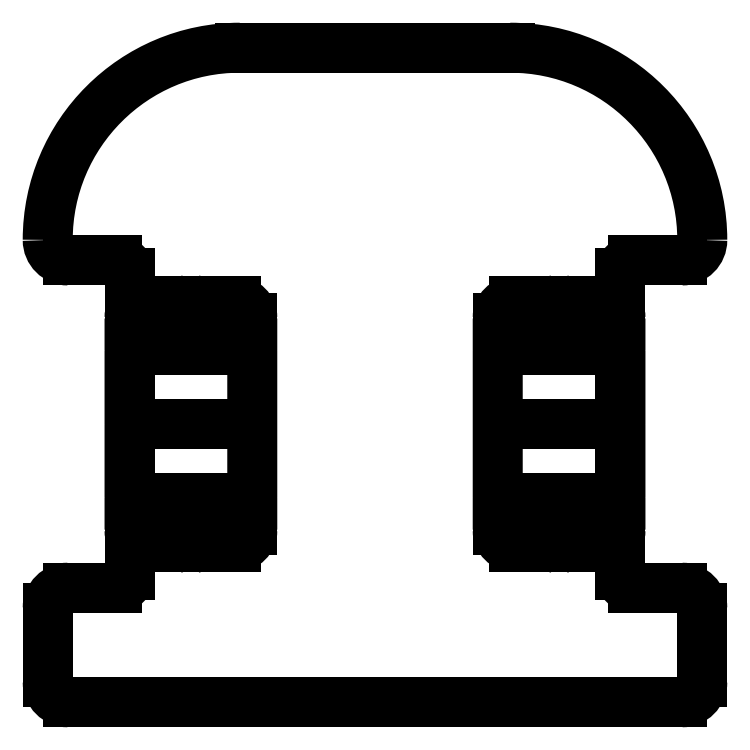
<metadata>
{"format":"dxf","ext":"dxf","renderer":"ezdxf+matplotlib","layout":"modelspace","background":"white","min_lineweight":24,"dpi":150}
</metadata>
<code>
0
SECTION
2
ENTITIES
0
LINE
8
Shape2DView
10
40
20
22.51
30
0
11
40
21
22.5
31
0
0
ARC
8
Shape2DView
10
16.51
20
22.51
30
0
40
23.49
50
2.6e-14
51
90
0
ARC
8
Shape2DView
10
37.5
20
22.5
30
0
40
2.5
50
-90
51
0
0
LINE
8
Shape2DView
10
-16.51
20
46
30
0
11
16.51
21
46
31
0
0
LINE
8
Shape2DView
10
31.5
20
20
30
0
11
37.5
21
20
31
0
0
ARC
8
Shape2DView
10
-16.51
20
22.51
30
0
40
23.49
50
90
51
180
0
ARC
8
Shape2DView
10
31.5
20
18.5
30
0
40
1.5
50
90
51
180
0
LINE
8
Shape2DView
10
-40
20
22.5
30
0
11
-40
21
22.51
31
0
0
LINE
8
Shape2DView
10
30
20
-18.5
30
0
11
30
21
18.5
31
0
0
ARC
8
Shape2DView
10
-37.5
20
22.5
30
0
40
2.5
50
180
51
-90
0
ARC
8
Shape2DView
10
31.5
20
-18.5
30
0
40
1.5
50
180
51
-90
0
LINE
8
Shape2DView
10
-37.5
20
20
30
0
11
-31.5
21
20
31
0
0
LINE
8
Shape2DView
10
37.5
20
-20
30
0
11
31.5
21
-20
31
0
0
ARC
8
Shape2DView
10
-31.5
20
18.5
30
0
40
1.5
50
0
51
90
0
ARC
8
Shape2DView
10
37.5
20
-22.5
30
0
40
2.5
50
0
51
90
0
LINE
8
Shape2DView
10
-30
20
18.5
30
0
11
-30
21
-18.5
31
0
0
LINE
8
Shape2DView
10
40
20
-22.5
30
0
11
40
21
-31.5
31
0
0
ARC
8
Shape2DView
10
-31.5
20
-18.5
30
0
40
1.5
50
-90
51
0
0
ARC
8
Shape2DView
10
37.5
20
-31.5
30
0
40
2.5
50
-90
51
0
0
LINE
8
Shape2DView
10
-31.5
20
-20
30
0
11
-37.5
21
-20
31
0
0
LINE
8
Shape2DView
10
37.5
20
-34
30
0
11
-37.5
21
-34
31
0
0
ARC
8
Shape2DView
10
-37.5
20
-22.5
30
0
40
2.5
50
90
51
180
0
ARC
8
Shape2DView
10
-37.5
20
-31.5
30
0
40
2.5
50
180
51
-90
0
LINE
8
Shape2DView
10
-40
20
-31.5
30
0
11
-40
21
-22.5
31
0
0
LINE
8
Shape2DView001
10
-30
20
-12.9
30
0
11
-30
21
-13
31
0
0
SPLINE
8
Shape2DView001
210
0
220
0
230
1
70
8
71
1
72
17
73
15
74
0
40
4.712
40
4.712
40
4.825
40
4.937
40
5.049
40
5.161
40
5.273
40
5.386
40
5.498
40
5.61
40
5.722
40
5.834
40
5.947
40
6.059
40
6.171
40
6.283
40
6.283
10
-30
20
-12.9
30
0
10
-30
20
-12.47
30
0
10
-30
20
-12.03
30
0
10
-30
20
-11.61
30
0
10
-30
20
-11.21
30
0
10
-30
20
-10.83
30
0
10
-30
20
-10.47
30
0
10
-30
20
-10.14
30
0
10
-30
20
-9.852
30
0
10
-30
20
-9.598
30
0
10
-30
20
-9.387
30
0
10
-30
20
-9.219
30
0
10
-30
20
-9.098
30
0
10
-30
20
-9.025
30
0
10
-30
20
-9
30
0
0
SPLINE
8
Shape2DView001
210
0
220
0
230
1
70
8
71
1
72
17
73
15
74
0
40
1.571
40
1.571
40
1.683
40
1.795
40
1.907
40
2.02
40
2.132
40
2.244
40
2.356
40
2.468
40
2.581
40
2.693
40
2.805
40
2.917
40
3.029
40
3.142
40
3.142
10
-30
20
6.883e-15
30
0
10
-30
20
-1.008
30
0
10
-30
20
-2.003
30
0
10
-30
20
-2.973
30
0
10
-30
20
-3.905
30
0
10
-30
20
-4.788
30
0
10
-30
20
-5.611
30
0
10
-30
20
-6.364
30
0
10
-30
20
-7.036
30
0
10
-30
20
-7.621
30
0
10
-30
20
-8.109
30
0
10
-30
20
-8.495
30
0
10
-30
20
-8.774
30
0
10
-30
20
-8.943
30
0
10
-30
20
-9
30
0
0
ARC
8
Shape2DView001
10
-28
20
-13
30
0
40
2
50
180
51
-90
0
LINE
8
Shape2DView001
10
-28
20
-15
30
0
11
-17
21
-15
31
0
0
LINE
8
Shape2DView001
10
-24.23
20
-13
30
0
11
-24.23
21
-12.9
31
0
0
ARC
8
Shape2DView001
10
-17
20
-13
30
0
40
2
50
-90
51
0
0
LINE
8
Shape2DView001
10
-22.5
20
-14
30
0
11
-24.23
21
-13
31
0
0
LINE
8
Shape2DView001
10
-15
20
-12.9
30
0
11
-15
21
-13
31
0
0
LINE
8
Shape2DView001
10
-20.77
20
-13
30
0
11
-22.5
21
-14
31
0
0
LINE
8
Shape2DView001
10
-20.77
20
-12.9
30
0
11
-20.77
21
-13
31
0
0
LINE
8
Shape2DView001
10
-30
20
-9
30
0
11
-15
21
-9
31
0
0
SPLINE
8
Shape2DView001
210
0
220
0
230
1
70
8
71
1
72
17
73
15
74
0
40
4.712
40
4.712
40
4.825
40
4.937
40
5.049
40
5.161
40
5.273
40
5.386
40
5.498
40
5.61
40
5.722
40
5.834
40
5.947
40
6.059
40
6.171
40
6.283
40
6.283
10
-15
20
-12.9
30
0
10
-15
20
-12.47
30
0
10
-15
20
-12.03
30
0
10
-15
20
-11.61
30
0
10
-15
20
-11.21
30
0
10
-15
20
-10.83
30
0
10
-15
20
-10.47
30
0
10
-15
20
-10.14
30
0
10
-15
20
-9.852
30
0
10
-15
20
-9.598
30
0
10
-15
20
-9.387
30
0
10
-15
20
-9.219
30
0
10
-15
20
-9.098
30
0
10
-15
20
-9.025
30
0
10
-15
20
-9
30
0
0
SPLINE
8
Shape2DView001
210
0
220
0
230
1
70
8
71
3
72
8
73
4
74
0
40
1.061
40
1.061
40
1.061
40
1.061
40
1.571
40
1.571
40
1.571
40
1.571
10
-20.77
20
-11
30
0
10
-20.77
20
-11.58
30
0
10
-20.77
20
-12.24
30
0
10
-20.77
20
-12.9
30
0
0
SPLINE
8
Shape2DView001
210
0
220
0
230
1
70
8
71
2
72
6
73
3
74
0
40
5.222
40
5.222
40
5.222
40
5.444
40
5.444
40
5.444
10
-20.77
20
-11
30
0
10
-21.43
20
-10.62
30
0
10
-21.99
20
-10.29
30
0
0
LINE
8
Shape2DView001
10
-21.99
20
-10.29
30
0
11
-23.01
21
-10.29
31
0
0
SPLINE
8
Shape2DView001
210
0
220
0
230
1
70
8
71
2
72
6
73
3
74
0
40
3.98
40
3.98
40
3.98
40
4.203
40
4.203
40
4.203
10
-23.01
20
-10.29
30
0
10
-23.57
20
-10.62
30
0
10
-24.23
20
-11
30
0
0
SPLINE
8
Shape2DView001
210
0
220
0
230
1
70
8
71
3
72
8
73
4
74
0
40
1.061
40
1.061
40
1.061
40
1.061
40
1.571
40
1.571
40
1.571
40
1.571
10
-24.23
20
-11
30
0
10
-24.23
20
-11.58
30
0
10
-24.23
20
-12.24
30
0
10
-24.23
20
-12.9
30
0
0
LINE
8
Shape2DView001
10
-30
20
-9
30
0
11
-15
21
-9
31
0
0
LINE
8
Shape2DView001
10
-30
20
1.387e-14
30
0
11
-15
21
-1.277e-14
31
0
0
SPLINE
8
Shape2DView001
210
0
220
0
230
1
70
8
71
1
72
17
73
15
74
0
40
1.571
40
1.571
40
1.683
40
1.795
40
1.907
40
2.02
40
2.132
40
2.244
40
2.356
40
2.468
40
2.581
40
2.693
40
2.805
40
2.917
40
3.029
40
3.142
40
3.142
10
-15
20
-9.77e-15
30
0
10
-15
20
-1.008
30
0
10
-15
20
-2.003
30
0
10
-15
20
-2.973
30
0
10
-15
20
-3.905
30
0
10
-15
20
-4.788
30
0
10
-15
20
-5.611
30
0
10
-15
20
-6.364
30
0
10
-15
20
-7.036
30
0
10
-15
20
-7.621
30
0
10
-15
20
-8.109
30
0
10
-15
20
-8.495
30
0
10
-15
20
-8.774
30
0
10
-15
20
-8.943
30
0
10
-15
20
-9
30
0
0
CIRCLE
8
Shape2DView001
10
-22.5
20
-12
40
1
0
LINE
8
Shape2DView001
10
-20.77
20
-11
30
0
11
-21.99
21
-10.29
31
0
0
LINE
8
Shape2DView001
10
-23.01
20
-10.29
30
0
11
-24.23
21
-11
31
0
0
LINE
8
Shape2DView001
10
-30
20
12.9
30
0
11
-30
21
13
31
0
0
SPLINE
8
Shape2DView001
210
0
220
0
230
1
70
8
71
1
72
17
73
15
74
0
40
4.712
40
4.712
40
4.825
40
4.937
40
5.049
40
5.161
40
5.273
40
5.386
40
5.498
40
5.61
40
5.722
40
5.834
40
5.947
40
6.059
40
6.171
40
6.283
40
6.283
10
-30
20
12.9
30
0
10
-30
20
12.47
30
0
10
-30
20
12.03
30
0
10
-30
20
11.61
30
0
10
-30
20
11.21
30
0
10
-30
20
10.83
30
0
10
-30
20
10.47
30
0
10
-30
20
10.14
30
0
10
-30
20
9.852
30
0
10
-30
20
9.598
30
0
10
-30
20
9.387
30
0
10
-30
20
9.219
30
0
10
-30
20
9.098
30
0
10
-30
20
9.025
30
0
10
-30
20
9
30
0
0
SPLINE
8
Shape2DView001
210
0
220
0
230
1
70
8
71
1
72
17
73
15
74
0
40
1.571
40
1.571
40
1.683
40
1.795
40
1.907
40
2.02
40
2.132
40
2.244
40
2.356
40
2.468
40
2.581
40
2.693
40
2.805
40
2.917
40
3.029
40
3.142
40
3.142
10
-30
20
-2.287e-14
30
0
10
-30
20
1.008
30
0
10
-30
20
2.003
30
0
10
-30
20
2.973
30
0
10
-30
20
3.905
30
0
10
-30
20
4.788
30
0
10
-30
20
5.611
30
0
10
-30
20
6.364
30
0
10
-30
20
7.036
30
0
10
-30
20
7.621
30
0
10
-30
20
8.109
30
0
10
-30
20
8.495
30
0
10
-30
20
8.774
30
0
10
-30
20
8.943
30
0
10
-30
20
9
30
0
0
ARC
8
Shape2DView001
10
-28
20
13
30
0
40
2
50
90
51
180
0
LINE
8
Shape2DView001
10
-28
20
15
30
0
11
-17
21
15
31
0
0
LINE
8
Shape2DView001
10
-24.23
20
13
30
0
11
-24.23
21
12.9
31
0
0
ARC
8
Shape2DView001
10
-17
20
13
30
0
40
2
50
0
51
90
0
LINE
8
Shape2DView001
10
-22.5
20
14
30
0
11
-24.23
21
13
31
0
0
LINE
8
Shape2DView001
10
-15
20
12.9
30
0
11
-15
21
13
31
0
0
LINE
8
Shape2DView001
10
-20.77
20
13
30
0
11
-22.5
21
14
31
0
0
LINE
8
Shape2DView001
10
-20.77
20
12.9
30
0
11
-20.77
21
13
31
0
0
LINE
8
Shape2DView001
10
-30
20
9
30
0
11
-15
21
9
31
0
0
SPLINE
8
Shape2DView001
210
0
220
0
230
1
70
8
71
1
72
17
73
15
74
0
40
4.712
40
4.712
40
4.825
40
4.937
40
5.049
40
5.161
40
5.273
40
5.386
40
5.498
40
5.61
40
5.722
40
5.834
40
5.947
40
6.059
40
6.171
40
6.283
40
6.283
10
-15
20
12.9
30
0
10
-15
20
12.47
30
0
10
-15
20
12.03
30
0
10
-15
20
11.61
30
0
10
-15
20
11.21
30
0
10
-15
20
10.83
30
0
10
-15
20
10.47
30
0
10
-15
20
10.14
30
0
10
-15
20
9.852
30
0
10
-15
20
9.598
30
0
10
-15
20
9.387
30
0
10
-15
20
9.219
30
0
10
-15
20
9.098
30
0
10
-15
20
9.025
30
0
10
-15
20
9
30
0
0
SPLINE
8
Shape2DView001
210
0
220
0
230
1
70
8
71
3
72
8
73
4
74
0
40
1.061
40
1.061
40
1.061
40
1.061
40
1.571
40
1.571
40
1.571
40
1.571
10
-20.77
20
11
30
0
10
-20.77
20
11.58
30
0
10
-20.77
20
12.24
30
0
10
-20.77
20
12.9
30
0
0
SPLINE
8
Shape2DView001
210
0
220
0
230
1
70
8
71
2
72
6
73
3
74
0
40
5.222
40
5.222
40
5.222
40
5.444
40
5.444
40
5.444
10
-20.77
20
11
30
0
10
-21.43
20
10.62
30
0
10
-21.99
20
10.29
30
0
0
LINE
8
Shape2DView001
10
-21.99
20
10.29
30
0
11
-23.01
21
10.29
31
0
0
SPLINE
8
Shape2DView001
210
0
220
0
230
1
70
8
71
2
72
6
73
3
74
0
40
3.98
40
3.98
40
3.98
40
4.203
40
4.203
40
4.203
10
-23.01
20
10.29
30
0
10
-23.57
20
10.62
30
0
10
-24.23
20
11
30
0
0
SPLINE
8
Shape2DView001
210
0
220
0
230
1
70
8
71
3
72
8
73
4
74
0
40
1.061
40
1.061
40
1.061
40
1.061
40
1.571
40
1.571
40
1.571
40
1.571
10
-24.23
20
11
30
0
10
-24.23
20
11.58
30
0
10
-24.23
20
12.24
30
0
10
-24.23
20
12.9
30
0
0
LINE
8
Shape2DView001
10
-30
20
9
30
0
11
-15
21
9
31
0
0
LINE
8
Shape2DView001
10
-30
20
-1.587e-14
30
0
11
-15
21
-9.211e-15
31
0
0
SPLINE
8
Shape2DView001
210
0
220
0
230
1
70
8
71
1
72
17
73
15
74
0
40
1.571
40
1.571
40
1.683
40
1.795
40
1.907
40
2.02
40
2.132
40
2.244
40
2.356
40
2.468
40
2.581
40
2.693
40
2.805
40
2.917
40
3.029
40
3.142
40
3.142
10
-15
20
-6.217e-15
30
0
10
-15
20
1.008
30
0
10
-15
20
2.003
30
0
10
-15
20
2.973
30
0
10
-15
20
3.905
30
0
10
-15
20
4.788
30
0
10
-15
20
5.611
30
0
10
-15
20
6.364
30
0
10
-15
20
7.036
30
0
10
-15
20
7.621
30
0
10
-15
20
8.109
30
0
10
-15
20
8.495
30
0
10
-15
20
8.774
30
0
10
-15
20
8.943
30
0
10
-15
20
9
30
0
0
CIRCLE
8
Shape2DView001
10
-22.5
20
12
40
1
0
LINE
8
Shape2DView001
10
-20.77
20
11
30
0
11
-21.99
21
10.29
31
0
0
LINE
8
Shape2DView001
10
-23.01
20
10.29
30
0
11
-24.23
21
11
31
0
0
LINE
8
Shape2DView001
10
-30
20
-12.9
30
0
11
-24.23
21
-12.9
31
0
0
LINE
8
Shape2DView001
10
-20.77
20
-12.9
30
0
11
-15
21
-12.9
31
0
0
LINE
8
Shape2DView001
10
-30
20
12.9
30
0
11
-24.23
21
12.9
31
0
0
LINE
8
Shape2DView001
10
-20.77
20
12.9
30
0
11
-15
21
12.9
31
0
0
LINE
8
Shape2DView002
10
15
20
-12.9
30
0
11
15
21
-13
31
0
0
SPLINE
8
Shape2DView002
210
0
220
0
230
1
70
8
71
1
72
17
73
15
74
0
40
4.712
40
4.712
40
4.825
40
4.937
40
5.049
40
5.161
40
5.273
40
5.386
40
5.498
40
5.61
40
5.722
40
5.834
40
5.947
40
6.059
40
6.171
40
6.283
40
6.283
10
15
20
-12.9
30
0
10
15
20
-12.47
30
0
10
15
20
-12.03
30
0
10
15
20
-11.61
30
0
10
15
20
-11.21
30
0
10
15
20
-10.83
30
0
10
15
20
-10.47
30
0
10
15
20
-10.14
30
0
10
15
20
-9.852
30
0
10
15
20
-9.598
30
0
10
15
20
-9.387
30
0
10
15
20
-9.219
30
0
10
15
20
-9.098
30
0
10
15
20
-9.025
30
0
10
15
20
-9
30
0
0
SPLINE
8
Shape2DView002
210
0
220
0
230
1
70
8
71
1
72
17
73
15
74
0
40
1.571
40
1.571
40
1.683
40
1.795
40
1.907
40
2.02
40
2.132
40
2.244
40
2.356
40
2.468
40
2.581
40
2.693
40
2.805
40
2.917
40
3.029
40
3.142
40
3.142
10
15
20
6.883e-15
30
0
10
15
20
-1.008
30
0
10
15
20
-2.003
30
0
10
15
20
-2.973
30
0
10
15
20
-3.905
30
0
10
15
20
-4.788
30
0
10
15
20
-5.611
30
0
10
15
20
-6.364
30
0
10
15
20
-7.036
30
0
10
15
20
-7.621
30
0
10
15
20
-8.109
30
0
10
15
20
-8.495
30
0
10
15
20
-8.774
30
0
10
15
20
-8.943
30
0
10
15
20
-9
30
0
0
ARC
8
Shape2DView002
10
17
20
-13
30
0
40
2
50
180
51
-90
0
LINE
8
Shape2DView002
10
17
20
-15
30
0
11
28
21
-15
31
0
0
LINE
8
Shape2DView002
10
20.77
20
-13
30
0
11
20.77
21
-12.9
31
0
0
ARC
8
Shape2DView002
10
28
20
-13
30
0
40
2
50
-90
51
0
0
LINE
8
Shape2DView002
10
22.5
20
-14
30
0
11
20.77
21
-13
31
0
0
LINE
8
Shape2DView002
10
30
20
-12.9
30
0
11
30
21
-13
31
0
0
LINE
8
Shape2DView002
10
24.23
20
-13
30
0
11
22.5
21
-14
31
0
0
LINE
8
Shape2DView002
10
24.23
20
-12.9
30
0
11
24.23
21
-13
31
0
0
LINE
8
Shape2DView002
10
15
20
-9
30
0
11
30
21
-9
31
0
0
SPLINE
8
Shape2DView002
210
0
220
0
230
1
70
8
71
1
72
17
73
15
74
0
40
4.712
40
4.712
40
4.825
40
4.937
40
5.049
40
5.161
40
5.273
40
5.386
40
5.498
40
5.61
40
5.722
40
5.834
40
5.947
40
6.059
40
6.171
40
6.283
40
6.283
10
30
20
-12.9
30
0
10
30
20
-12.47
30
0
10
30
20
-12.03
30
0
10
30
20
-11.61
30
0
10
30
20
-11.21
30
0
10
30
20
-10.83
30
0
10
30
20
-10.47
30
0
10
30
20
-10.14
30
0
10
30
20
-9.852
30
0
10
30
20
-9.598
30
0
10
30
20
-9.387
30
0
10
30
20
-9.219
30
0
10
30
20
-9.098
30
0
10
30
20
-9.025
30
0
10
30
20
-9
30
0
0
SPLINE
8
Shape2DView002
210
0
220
0
230
1
70
8
71
3
72
8
73
4
74
0
40
1.061
40
1.061
40
1.061
40
1.061
40
1.571
40
1.571
40
1.571
40
1.571
10
24.23
20
-11
30
0
10
24.23
20
-11.58
30
0
10
24.23
20
-12.24
30
0
10
24.23
20
-12.9
30
0
0
SPLINE
8
Shape2DView002
210
0
220
0
230
1
70
8
71
2
72
6
73
3
74
0
40
5.222
40
5.222
40
5.222
40
5.444
40
5.444
40
5.444
10
24.23
20
-11
30
0
10
23.57
20
-10.62
30
0
10
23.01
20
-10.29
30
0
0
LINE
8
Shape2DView002
10
23.01
20
-10.29
30
0
11
21.99
21
-10.29
31
0
0
SPLINE
8
Shape2DView002
210
0
220
0
230
1
70
8
71
2
72
6
73
3
74
0
40
3.98
40
3.98
40
3.98
40
4.203
40
4.203
40
4.203
10
21.99
20
-10.29
30
0
10
21.43
20
-10.62
30
0
10
20.77
20
-11
30
0
0
SPLINE
8
Shape2DView002
210
0
220
0
230
1
70
8
71
3
72
8
73
4
74
0
40
1.061
40
1.061
40
1.061
40
1.061
40
1.571
40
1.571
40
1.571
40
1.571
10
20.77
20
-11
30
0
10
20.77
20
-11.58
30
0
10
20.77
20
-12.24
30
0
10
20.77
20
-12.9
30
0
0
LINE
8
Shape2DView002
10
15
20
-9
30
0
11
30
21
-9
31
0
0
LINE
8
Shape2DView002
10
15
20
1.387e-14
30
0
11
30
21
-1.277e-14
31
0
0
SPLINE
8
Shape2DView002
210
0
220
0
230
1
70
8
71
1
72
17
73
15
74
0
40
1.571
40
1.571
40
1.683
40
1.795
40
1.907
40
2.02
40
2.132
40
2.244
40
2.356
40
2.468
40
2.581
40
2.693
40
2.805
40
2.917
40
3.029
40
3.142
40
3.142
10
30
20
-9.77e-15
30
0
10
30
20
-1.008
30
0
10
30
20
-2.003
30
0
10
30
20
-2.973
30
0
10
30
20
-3.905
30
0
10
30
20
-4.788
30
0
10
30
20
-5.611
30
0
10
30
20
-6.364
30
0
10
30
20
-7.036
30
0
10
30
20
-7.621
30
0
10
30
20
-8.109
30
0
10
30
20
-8.495
30
0
10
30
20
-8.774
30
0
10
30
20
-8.943
30
0
10
30
20
-9
30
0
0
CIRCLE
8
Shape2DView002
10
22.5
20
-12
40
1
0
LINE
8
Shape2DView002
10
24.23
20
-11
30
0
11
23.01
21
-10.29
31
0
0
LINE
8
Shape2DView002
10
21.99
20
-10.29
30
0
11
20.77
21
-11
31
0
0
LINE
8
Shape2DView002
10
15
20
12.9
30
0
11
15
21
13
31
0
0
SPLINE
8
Shape2DView002
210
0
220
0
230
1
70
8
71
1
72
17
73
15
74
0
40
4.712
40
4.712
40
4.825
40
4.937
40
5.049
40
5.161
40
5.273
40
5.386
40
5.498
40
5.61
40
5.722
40
5.834
40
5.947
40
6.059
40
6.171
40
6.283
40
6.283
10
15
20
12.9
30
0
10
15
20
12.47
30
0
10
15
20
12.03
30
0
10
15
20
11.61
30
0
10
15
20
11.21
30
0
10
15
20
10.83
30
0
10
15
20
10.47
30
0
10
15
20
10.14
30
0
10
15
20
9.852
30
0
10
15
20
9.598
30
0
10
15
20
9.387
30
0
10
15
20
9.219
30
0
10
15
20
9.098
30
0
10
15
20
9.025
30
0
10
15
20
9
30
0
0
SPLINE
8
Shape2DView002
210
0
220
0
230
1
70
8
71
1
72
17
73
15
74
0
40
1.571
40
1.571
40
1.683
40
1.795
40
1.907
40
2.02
40
2.132
40
2.244
40
2.356
40
2.468
40
2.581
40
2.693
40
2.805
40
2.917
40
3.029
40
3.142
40
3.142
10
15
20
-2.287e-14
30
0
10
15
20
1.008
30
0
10
15
20
2.003
30
0
10
15
20
2.973
30
0
10
15
20
3.905
30
0
10
15
20
4.788
30
0
10
15
20
5.611
30
0
10
15
20
6.364
30
0
10
15
20
7.036
30
0
10
15
20
7.621
30
0
10
15
20
8.109
30
0
10
15
20
8.495
30
0
10
15
20
8.774
30
0
10
15
20
8.943
30
0
10
15
20
9
30
0
0
ARC
8
Shape2DView002
10
17
20
13
30
0
40
2
50
90
51
180
0
LINE
8
Shape2DView002
10
17
20
15
30
0
11
28
21
15
31
0
0
LINE
8
Shape2DView002
10
20.77
20
13
30
0
11
20.77
21
12.9
31
0
0
ARC
8
Shape2DView002
10
28
20
13
30
0
40
2
50
0
51
90
0
LINE
8
Shape2DView002
10
22.5
20
14
30
0
11
20.77
21
13
31
0
0
LINE
8
Shape2DView002
10
30
20
12.9
30
0
11
30
21
13
31
0
0
LINE
8
Shape2DView002
10
24.23
20
13
30
0
11
22.5
21
14
31
0
0
LINE
8
Shape2DView002
10
24.23
20
12.9
30
0
11
24.23
21
13
31
0
0
LINE
8
Shape2DView002
10
15
20
9
30
0
11
30
21
9
31
0
0
SPLINE
8
Shape2DView002
210
0
220
0
230
1
70
8
71
1
72
17
73
15
74
0
40
4.712
40
4.712
40
4.825
40
4.937
40
5.049
40
5.161
40
5.273
40
5.386
40
5.498
40
5.61
40
5.722
40
5.834
40
5.947
40
6.059
40
6.171
40
6.283
40
6.283
10
30
20
12.9
30
0
10
30
20
12.47
30
0
10
30
20
12.03
30
0
10
30
20
11.61
30
0
10
30
20
11.21
30
0
10
30
20
10.83
30
0
10
30
20
10.47
30
0
10
30
20
10.14
30
0
10
30
20
9.852
30
0
10
30
20
9.598
30
0
10
30
20
9.387
30
0
10
30
20
9.219
30
0
10
30
20
9.098
30
0
10
30
20
9.025
30
0
10
30
20
9
30
0
0
SPLINE
8
Shape2DView002
210
0
220
0
230
1
70
8
71
3
72
8
73
4
74
0
40
1.061
40
1.061
40
1.061
40
1.061
40
1.571
40
1.571
40
1.571
40
1.571
10
24.23
20
11
30
0
10
24.23
20
11.58
30
0
10
24.23
20
12.24
30
0
10
24.23
20
12.9
30
0
0
SPLINE
8
Shape2DView002
210
0
220
0
230
1
70
8
71
2
72
6
73
3
74
0
40
5.222
40
5.222
40
5.222
40
5.444
40
5.444
40
5.444
10
24.23
20
11
30
0
10
23.57
20
10.62
30
0
10
23.01
20
10.29
30
0
0
LINE
8
Shape2DView002
10
23.01
20
10.29
30
0
11
21.99
21
10.29
31
0
0
SPLINE
8
Shape2DView002
210
0
220
0
230
1
70
8
71
2
72
6
73
3
74
0
40
3.98
40
3.98
40
3.98
40
4.203
40
4.203
40
4.203
10
21.99
20
10.29
30
0
10
21.43
20
10.62
30
0
10
20.77
20
11
30
0
0
SPLINE
8
Shape2DView002
210
0
220
0
230
1
70
8
71
3
72
8
73
4
74
0
40
1.061
40
1.061
40
1.061
40
1.061
40
1.571
40
1.571
40
1.571
40
1.571
10
20.77
20
11
30
0
10
20.77
20
11.58
30
0
10
20.77
20
12.24
30
0
10
20.77
20
12.9
30
0
0
LINE
8
Shape2DView002
10
15
20
9
30
0
11
30
21
9
31
0
0
LINE
8
Shape2DView002
10
15
20
-1.587e-14
30
0
11
30
21
-9.211e-15
31
0
0
SPLINE
8
Shape2DView002
210
0
220
0
230
1
70
8
71
1
72
17
73
15
74
0
40
1.571
40
1.571
40
1.683
40
1.795
40
1.907
40
2.02
40
2.132
40
2.244
40
2.356
40
2.468
40
2.581
40
2.693
40
2.805
40
2.917
40
3.029
40
3.142
40
3.142
10
30
20
-6.217e-15
30
0
10
30
20
1.008
30
0
10
30
20
2.003
30
0
10
30
20
2.973
30
0
10
30
20
3.905
30
0
10
30
20
4.788
30
0
10
30
20
5.611
30
0
10
30
20
6.364
30
0
10
30
20
7.036
30
0
10
30
20
7.621
30
0
10
30
20
8.109
30
0
10
30
20
8.495
30
0
10
30
20
8.774
30
0
10
30
20
8.943
30
0
10
30
20
9
30
0
0
CIRCLE
8
Shape2DView002
10
22.5
20
12
40
1
0
LINE
8
Shape2DView002
10
24.23
20
11
30
0
11
23.01
21
10.29
31
0
0
LINE
8
Shape2DView002
10
21.99
20
10.29
30
0
11
20.77
21
11
31
0
0
LINE
8
Shape2DView002
10
15
20
-12.9
30
0
11
20.77
21
-12.9
31
0
0
LINE
8
Shape2DView002
10
24.23
20
-12.9
30
0
11
30
21
-12.9
31
0
0
LINE
8
Shape2DView002
10
15
20
12.9
30
0
11
20.77
21
12.9
31
0
0
LINE
8
Shape2DView002
10
24.23
20
12.9
30
0
11
30
21
12.9
31
0
0
ENDSEC
0
EOF

</code>
